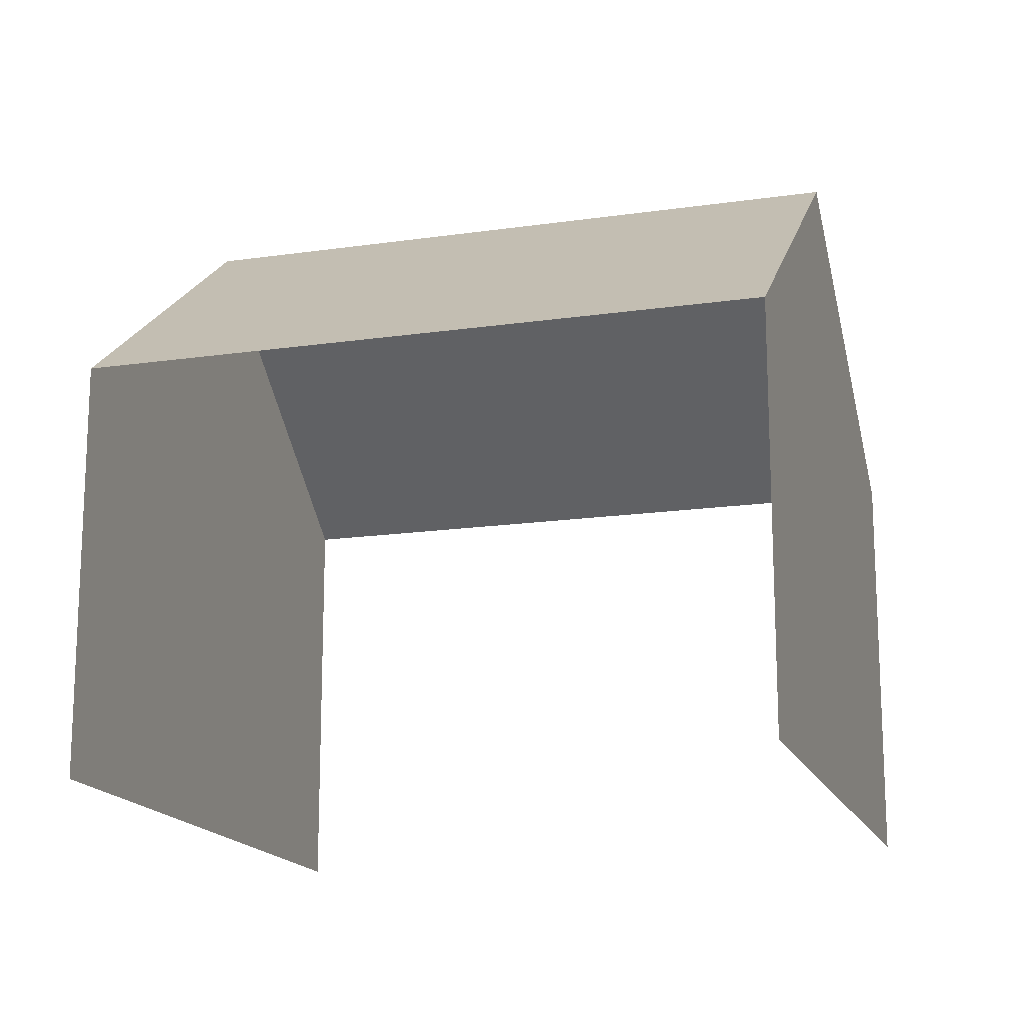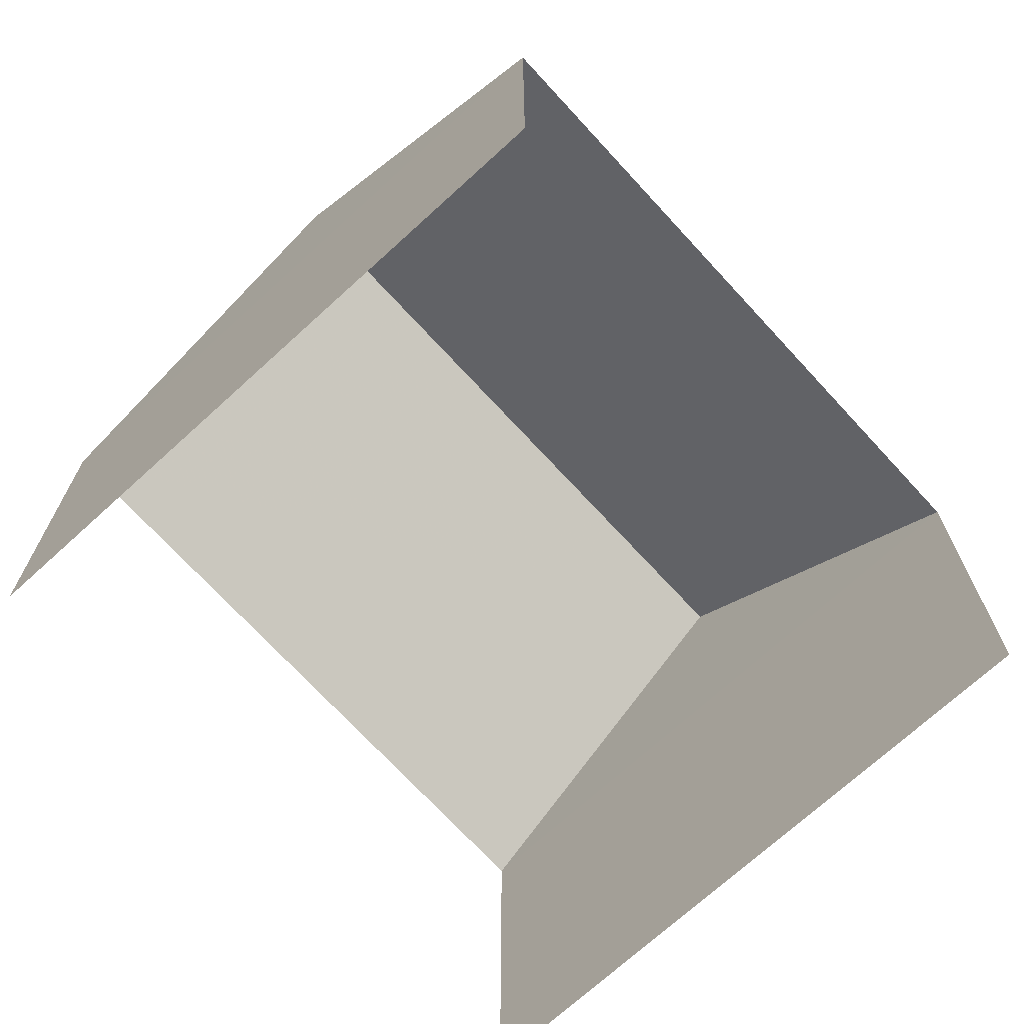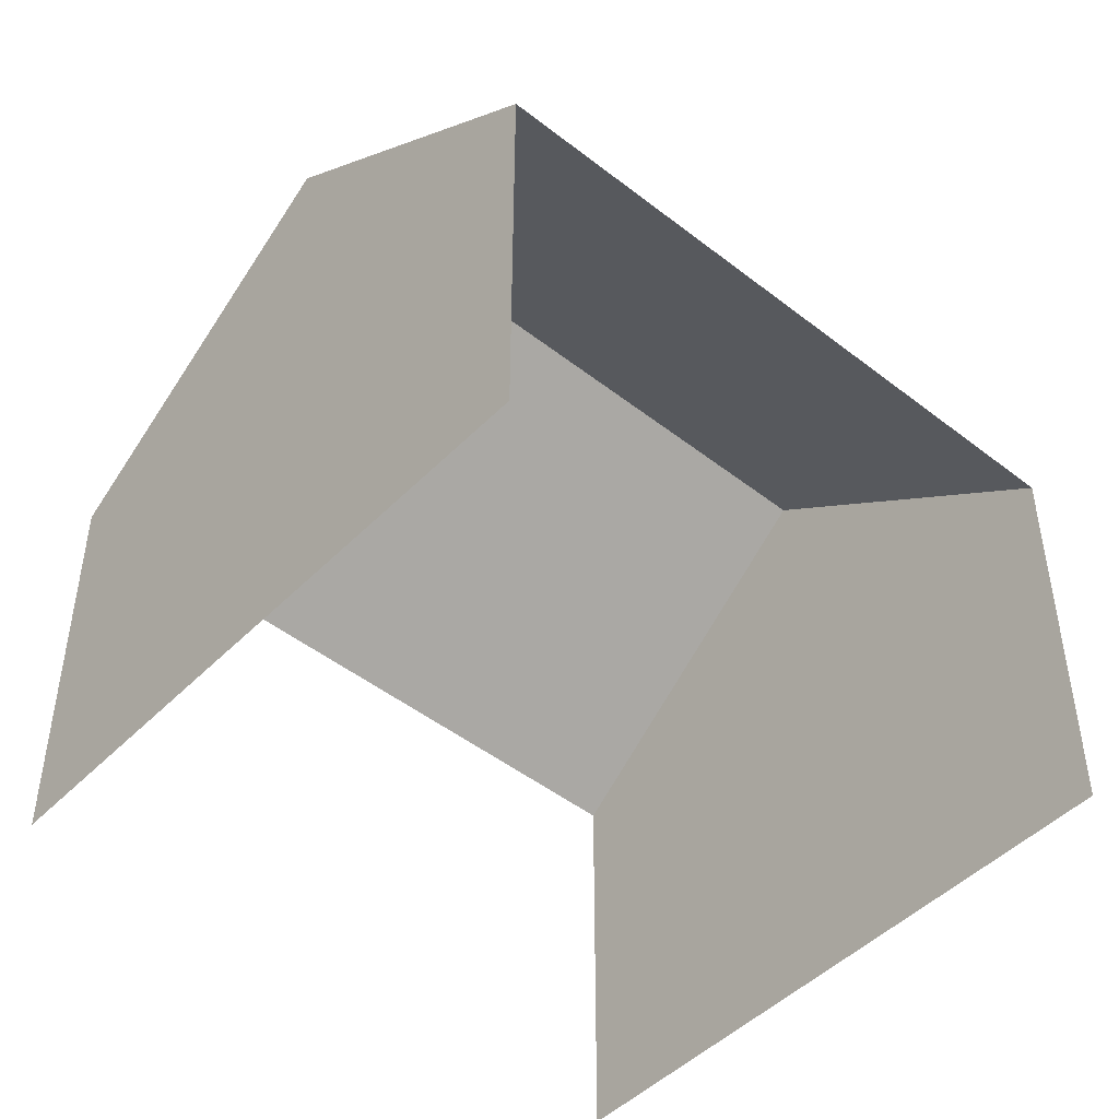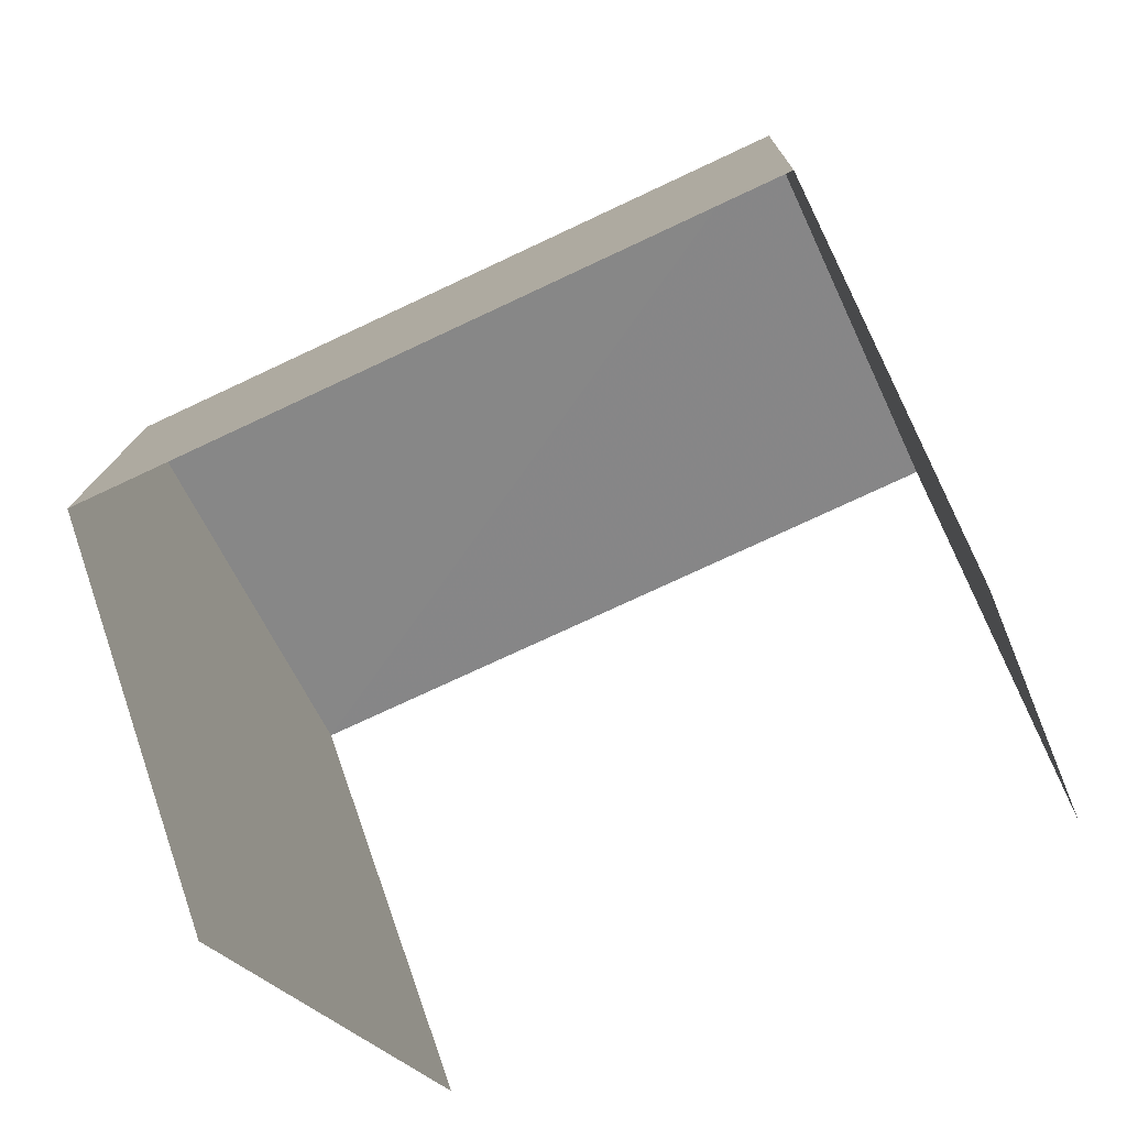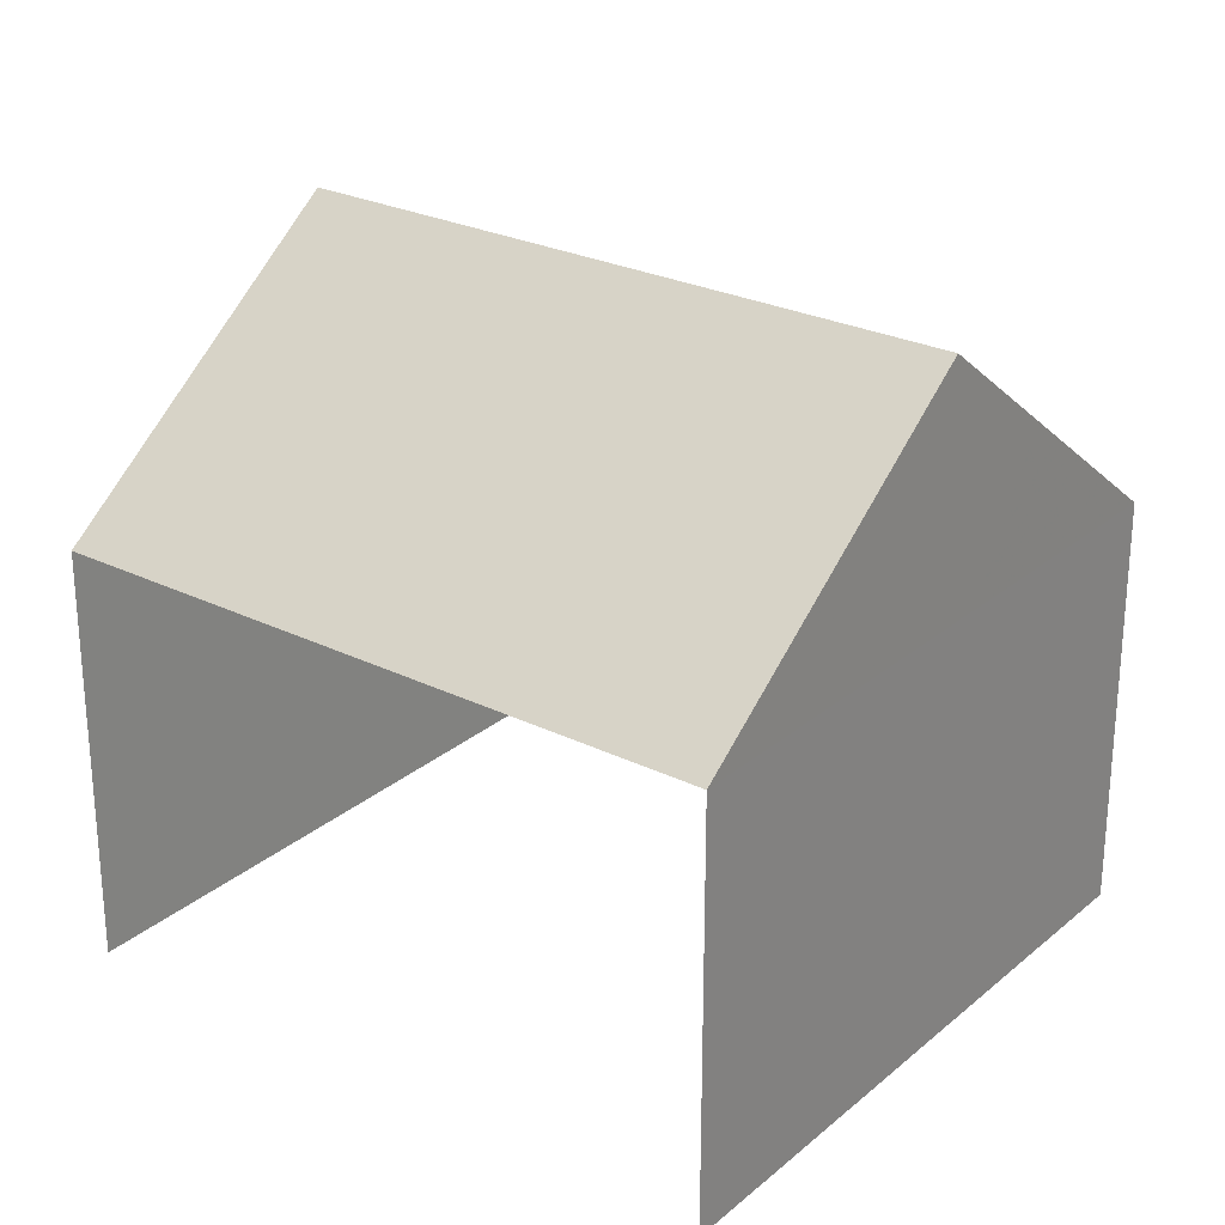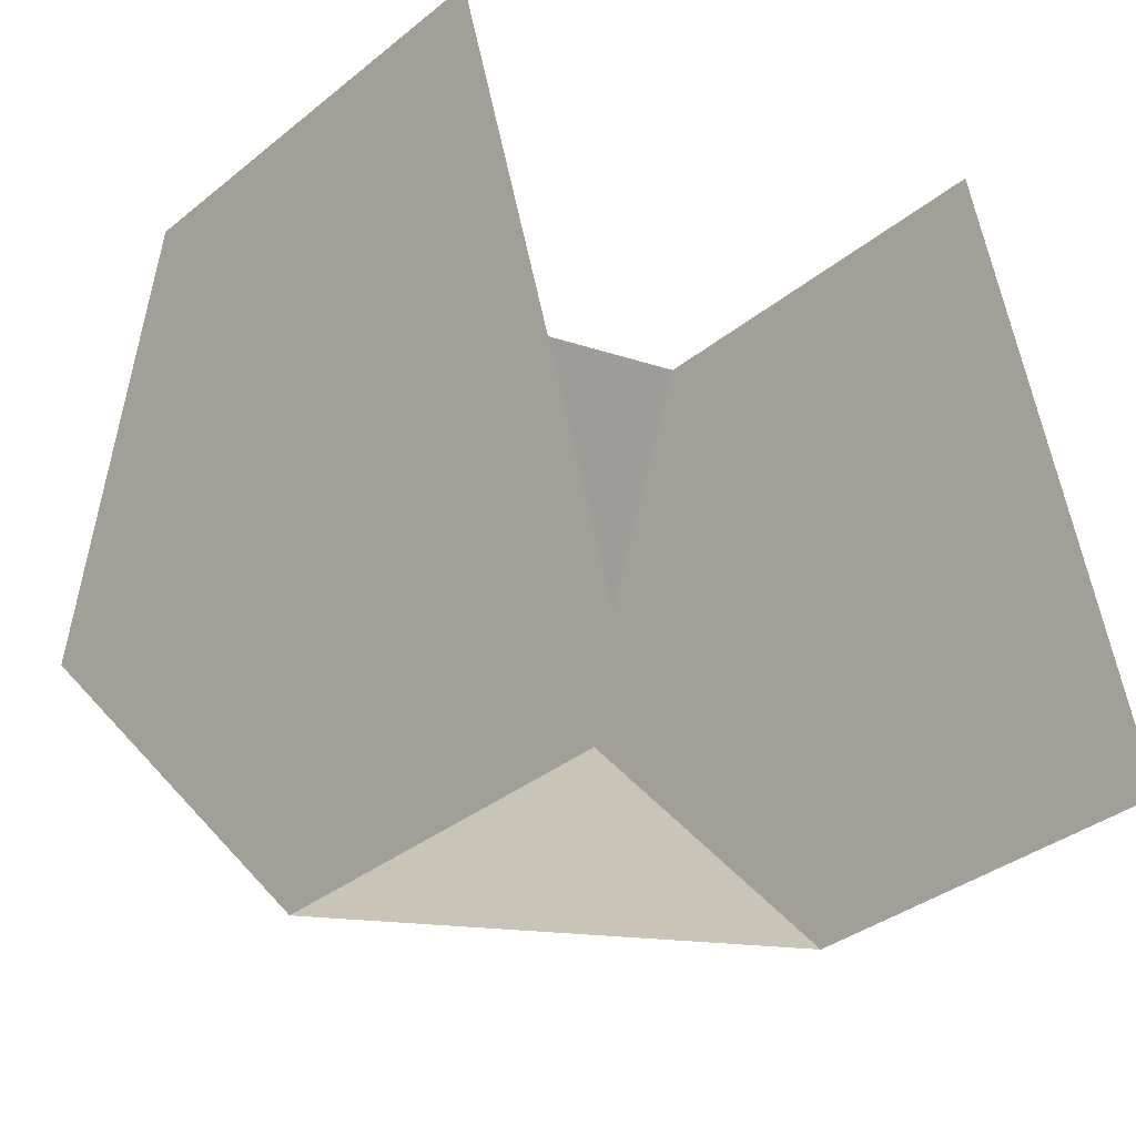
<metadata>
{"format":"obj","ext":"obj","renderer":"f3d","projection":"perspective","resolution":1024,"background":"white","views":[{"elev":-16.4,"azim":-180.0,"up":"+Z"},{"elev":-70.9,"azim":115.9,"up":"+Z"},{"elev":-47.2,"azim":-58.1,"up":"+Z"},{"elev":62.9,"azim":160.8,"up":"+Y"},{"elev":26.3,"azim":21.1,"up":"+Z"},{"elev":-34.7,"azim":137.1,"up":"+Y"}]}
</metadata>
<code>
v -2.208e+05 -1.252e+05 26.07
v -2.208e+05 -1.252e+05 26.07
v -2.208e+05 -1.252e+05 26.07
v -2.208e+05 -1.252e+05 26.07
v -2.208e+05 -1.252e+05 34.77
v -2.208e+05 -1.252e+05 31.54
v -2.208e+05 -1.252e+05 34.77
v -2.208e+05 -1.252e+05 31.54
v -2.208e+05 -1.252e+05 31.54
v -2.208e+05 -1.252e+05 31.54
f 1 2 3
f 1 4 2
f 9 3 2
f 9 10 3
f 6 4 1
f 6 8 4
f 5 6 7
f 5 8 6
f 7 9 5
f 7 10 9
f 9 2 8
f 9 8 5
f 2 4 8
f 6 1 10
f 6 10 7
f 1 3 10

</code>
